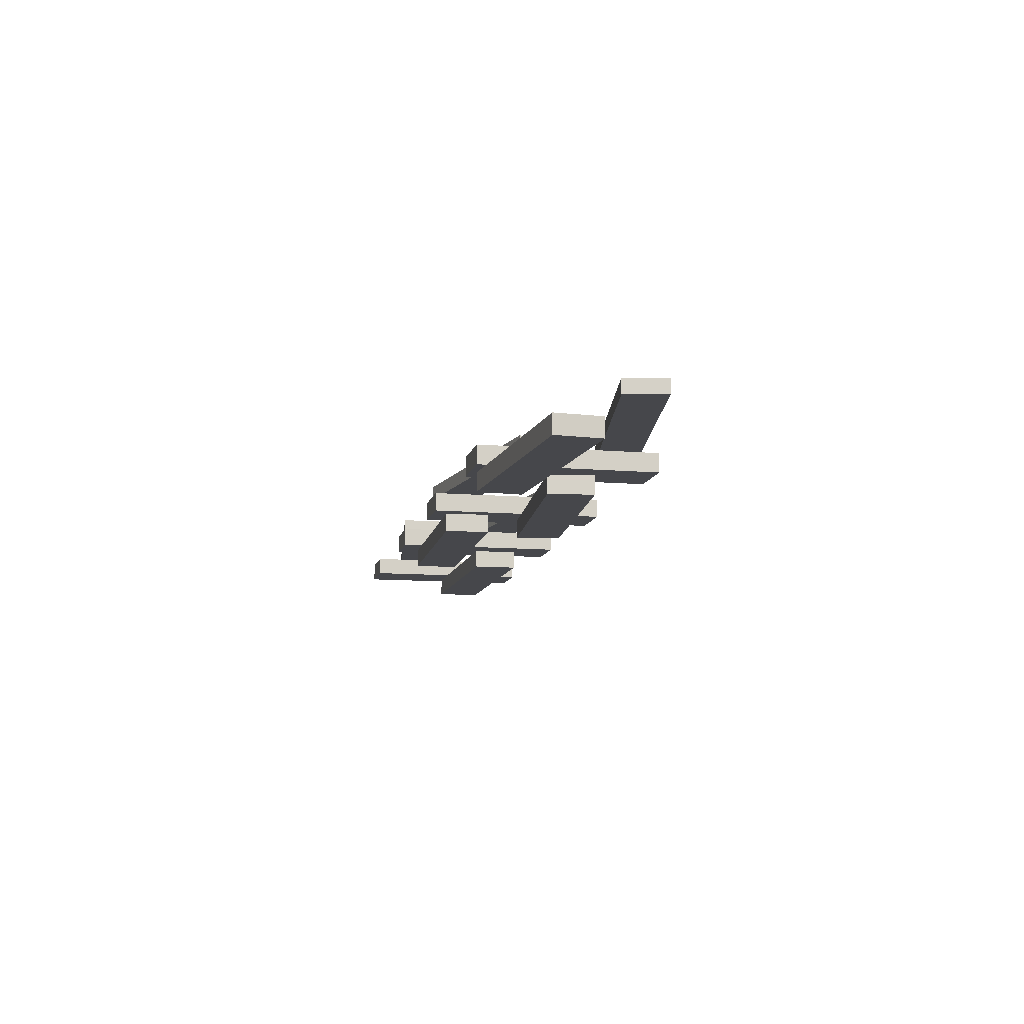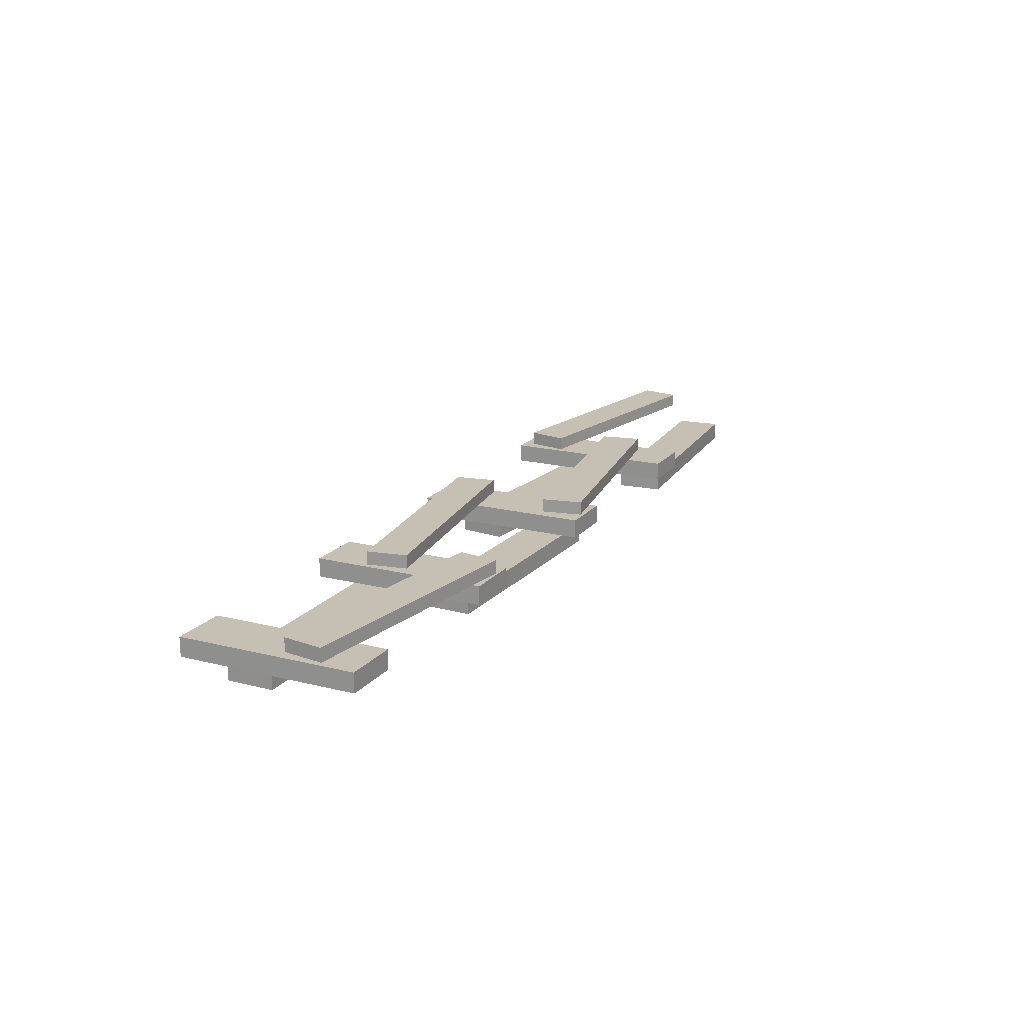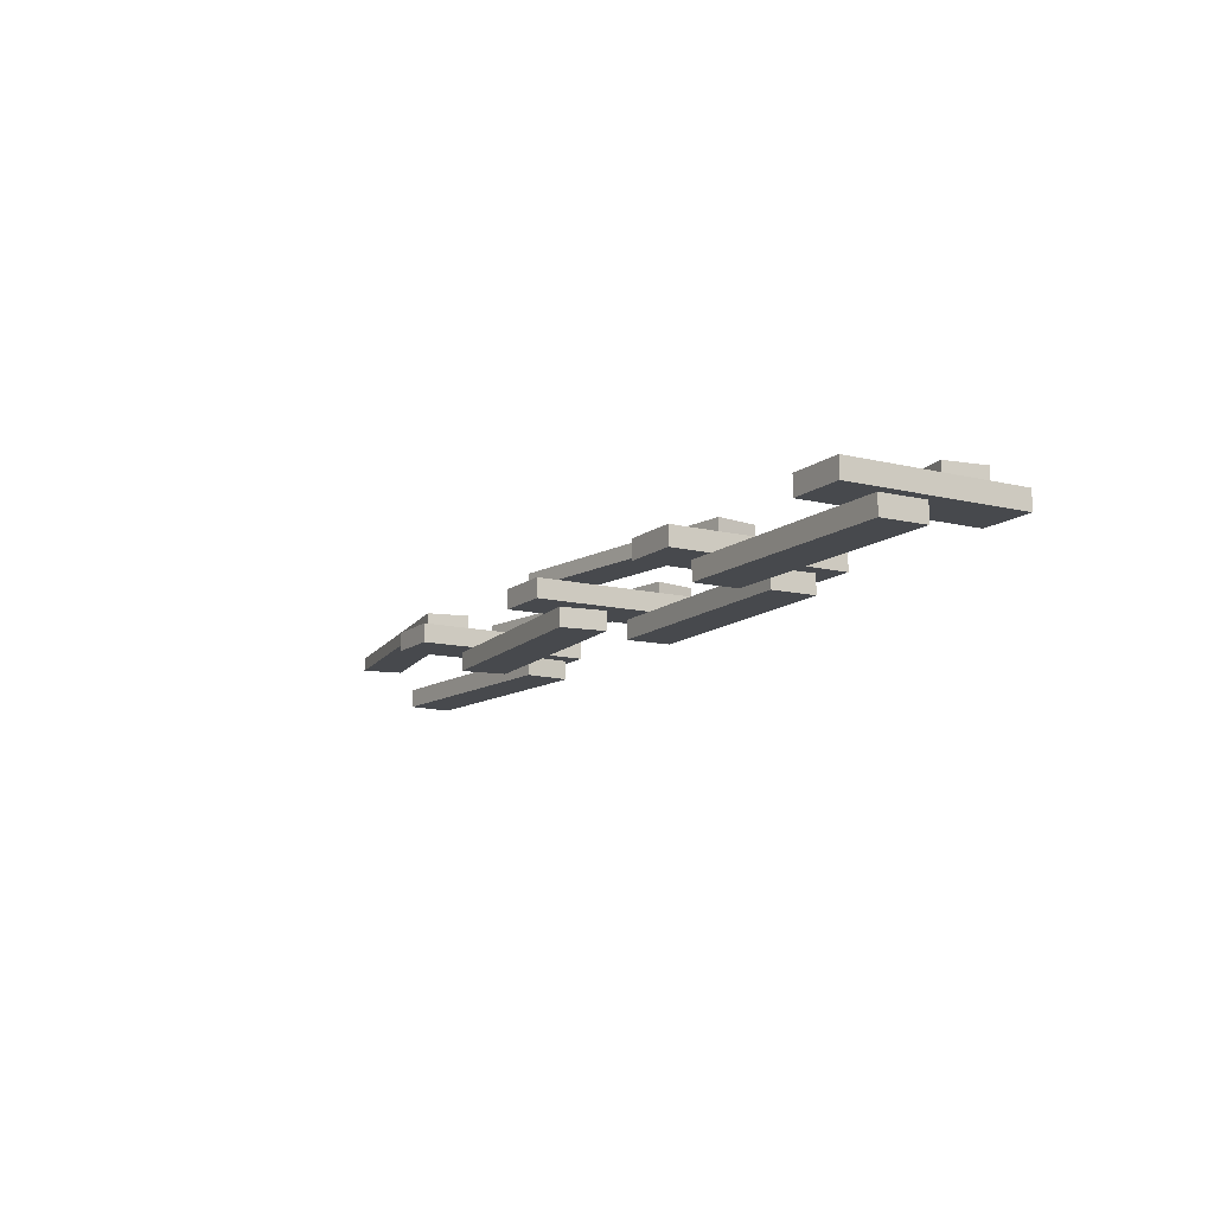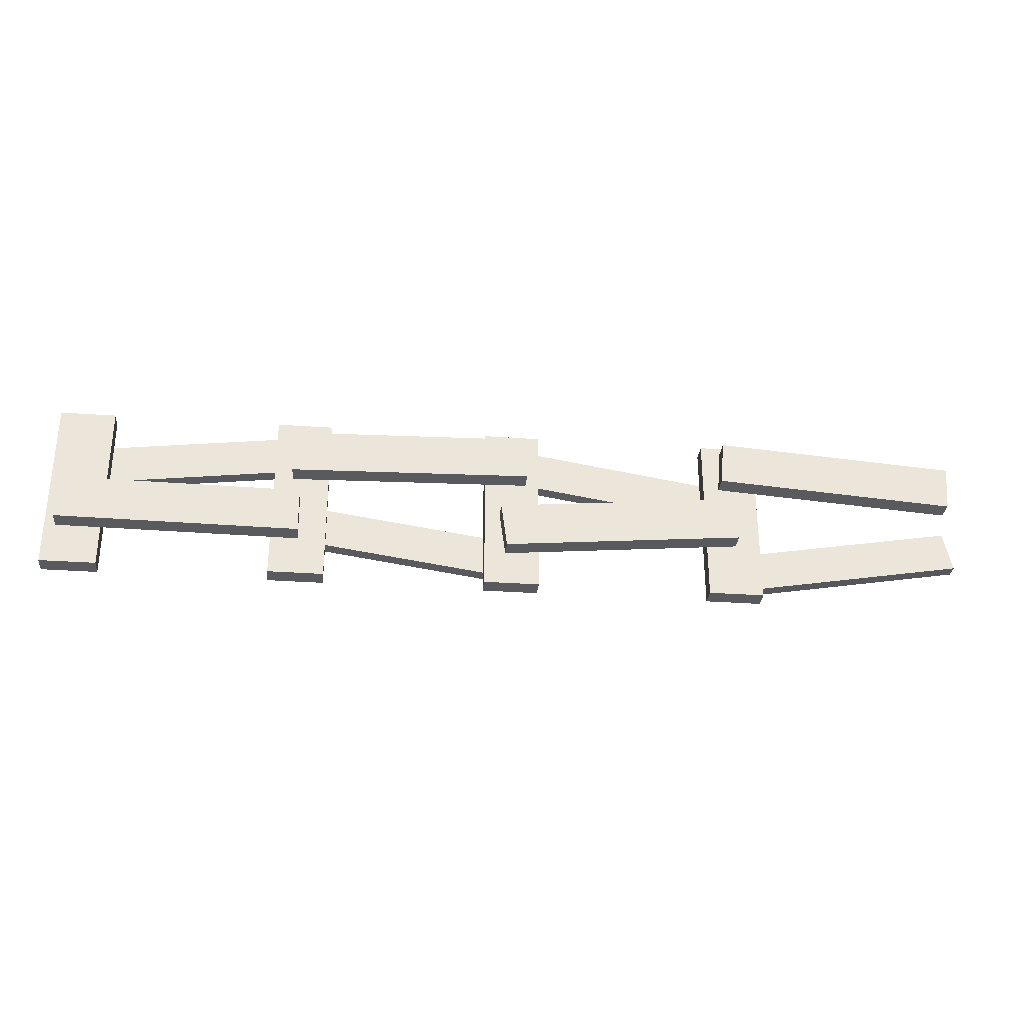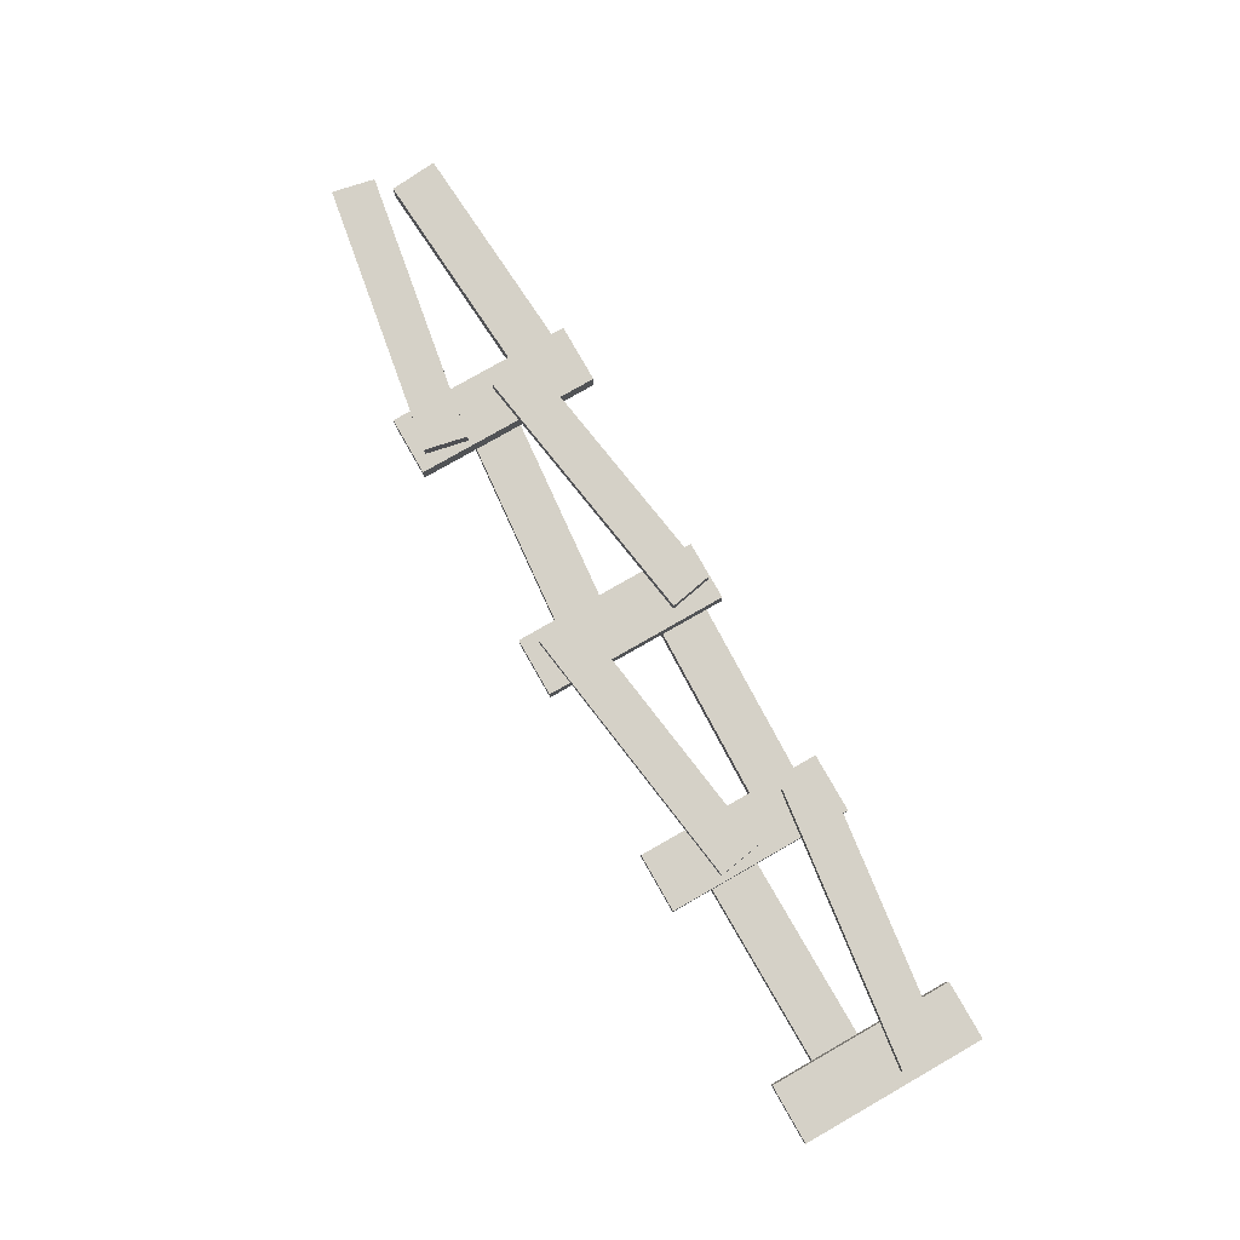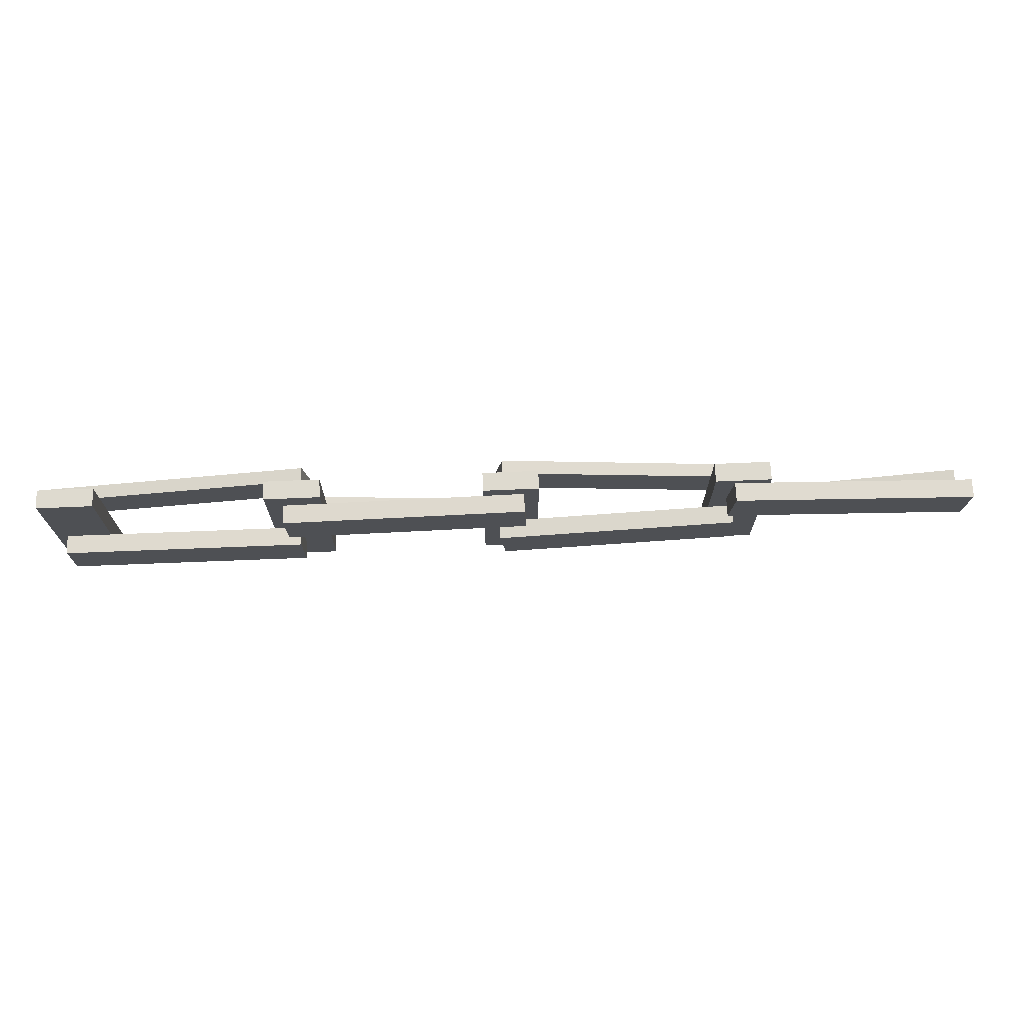
<metadata>
{"format":"obj","ext":"obj","renderer":"f3d","projection":"perspective","resolution":1024,"background":"white","views":[{"elev":-10.8,"azim":-101.9,"up":"+Z"},{"elev":18.1,"azim":116.3,"up":"+Z"},{"elev":-12.1,"azim":59.8,"up":"+Z"},{"elev":-30.9,"azim":174.2,"up":"+Y"},{"elev":79.6,"azim":60.3,"up":"+Z"},{"elev":71.0,"azim":177.6,"up":"+Y"}]}
</metadata>
<code>
o Cube.017
v 8.754 -1.873 0.2307
v 8.754 1.577 0.2307
v 7.663 -1.873 0.2307
v 7.663 1.577 0.2307
v 8.754 -1.873 -0.1365
v 8.754 1.577 -0.1365
v 7.663 -1.873 -0.1365
v 7.663 1.577 -0.1365
v 4.345 -1.873 0.2307
v 4.345 1.577 0.2307
v 3.254 -1.873 0.2307
v 3.254 1.577 0.2307
v 4.345 -1.873 -0.1365
v 4.345 1.577 -0.1365
v 3.254 -1.873 -0.1365
v 3.254 1.577 -0.1365
v 0.0724 -1.873 0.2307
v 0.0724 1.577 0.2307
v -1.018 -1.873 0.2307
v -1.018 1.577 0.2307
v 0.0724 -1.873 -0.1365
v 0.0724 1.577 -0.1365
v -1.018 -1.873 -0.1365
v -1.018 1.577 -0.1365
v 3.486 0.7531 0.4963
v 8.526 0.1055 0.4963
v 3.608 1.538 0.4963
v 8.649 0.8905 0.4963
v 3.486 0.7531 0.2319
v 8.526 0.1055 0.2319
v 3.608 1.538 0.2319
v 8.649 0.8905 0.2319
v -0.7891 -1.586 0.4963
v 4.24 -0.8675 0.4963
v -0.9254 -0.8036 0.4963
v 4.103 -0.08467 0.4963
v -0.7891 -1.586 0.2319
v 4.24 -0.8675 0.2319
v -0.9254 -0.8036 0.2319
v 4.103 -0.08467 0.2319
v 3.799 -1.096 -0.1365
v 8.541 -1.063 -0.1365
v 3.807 -0.1996 -0.1365
v 8.549 -0.1667 -0.1365
v 3.799 -1.096 -0.5037
v 8.541 -1.063 -0.5037
v 3.807 -0.1996 -0.5037
v 8.549 -0.1667 -0.5037
v -0.7584 0.4147 -0.1365
v 3.985 0.2824 -0.1365
v -0.7279 1.299 -0.1365
v 4.015 1.166 -0.1365
v -0.7584 0.4147 -0.5037
v 3.985 0.2824 -0.5037
v -0.7279 1.299 -0.5037
v 4.015 1.166 -0.5037
v -4.473 -1.873 0.2307
v -4.473 1.577 0.2307
v -5.564 -1.873 0.2307
v -5.564 1.577 0.2307
v -4.473 -1.873 -0.1365
v -4.473 1.577 -0.1365
v -5.564 -1.873 -0.1365
v -5.564 1.577 -0.1365
v -5.186 -0.05413 0.4963
v -0.1705 0.7358 0.4963
v -5.336 0.7261 0.4963
v -0.3203 1.516 0.4963
v -5.186 -0.05413 0.2319
v -0.1705 0.7358 0.2319
v -5.336 0.7261 0.2319
v -0.3203 1.516 0.2319
v -9.746 -0.8139 0.4963
v -4.745 -1.675 0.4963
v -9.583 -0.03636 0.4963
v -4.581 -0.8971 0.4963
v -9.746 -0.8139 0.2319
v -4.745 -1.675 0.2319
v -9.583 -0.03636 0.2319
v -4.581 -0.8971 0.2319
v -5.064 -0.7696 -0.1365
v -0.346 -1.198 -0.1365
v -4.948 0.1192 -0.1365
v -0.2296 -0.3096 -0.1365
v -5.064 -0.7696 -0.5037
v -0.346 -1.198 -0.5037
v -4.948 0.1192 -0.5037
v -0.2296 -0.3096 -0.5037
v -9.518 0.231 -0.1365
v -4.787 0.5614 -0.1365
v -9.594 1.112 -0.1365
v -4.863 1.443 -0.1365
v -9.518 0.231 -0.5037
v -4.787 0.5614 -0.5037
v -9.594 1.112 -0.5037
v -4.863 1.443 -0.5037
f 1 2 4 3
f 3 4 8 7
f 7 8 6 5
f 5 6 2 1
f 3 7 5 1
f 8 4 2 6
f 9 10 12 11
f 11 12 16 15
f 15 16 14 13
f 13 14 10 9
f 11 15 13 9
f 16 12 10 14
f 17 18 20 19
f 19 20 24 23
f 23 24 22 21
f 21 22 18 17
f 19 23 21 17
f 24 20 18 22
f 25 26 28 27
f 27 28 32 31
f 31 32 30 29
f 29 30 26 25
f 27 31 29 25
f 32 28 26 30
f 33 34 36 35
f 35 36 40 39
f 39 40 38 37
f 37 38 34 33
f 35 39 37 33
f 40 36 34 38
f 41 42 44 43
f 43 44 48 47
f 47 48 46 45
f 45 46 42 41
f 43 47 45 41
f 48 44 42 46
f 49 50 52 51
f 51 52 56 55
f 55 56 54 53
f 53 54 50 49
f 51 55 53 49
f 56 52 50 54
f 57 58 60 59
f 59 60 64 63
f 63 64 62 61
f 61 62 58 57
f 59 63 61 57
f 64 60 58 62
f 65 66 68 67
f 67 68 72 71
f 71 72 70 69
f 69 70 66 65
f 67 71 69 65
f 72 68 66 70
f 73 74 76 75
f 75 76 80 79
f 79 80 78 77
f 77 78 74 73
f 75 79 77 73
f 80 76 74 78
f 81 82 84 83
f 83 84 88 87
f 87 88 86 85
f 85 86 82 81
f 83 87 85 81
f 88 84 82 86
f 89 90 92 91
f 91 92 96 95
f 95 96 94 93
f 93 94 90 89
f 91 95 93 89
f 96 92 90 94

</code>
